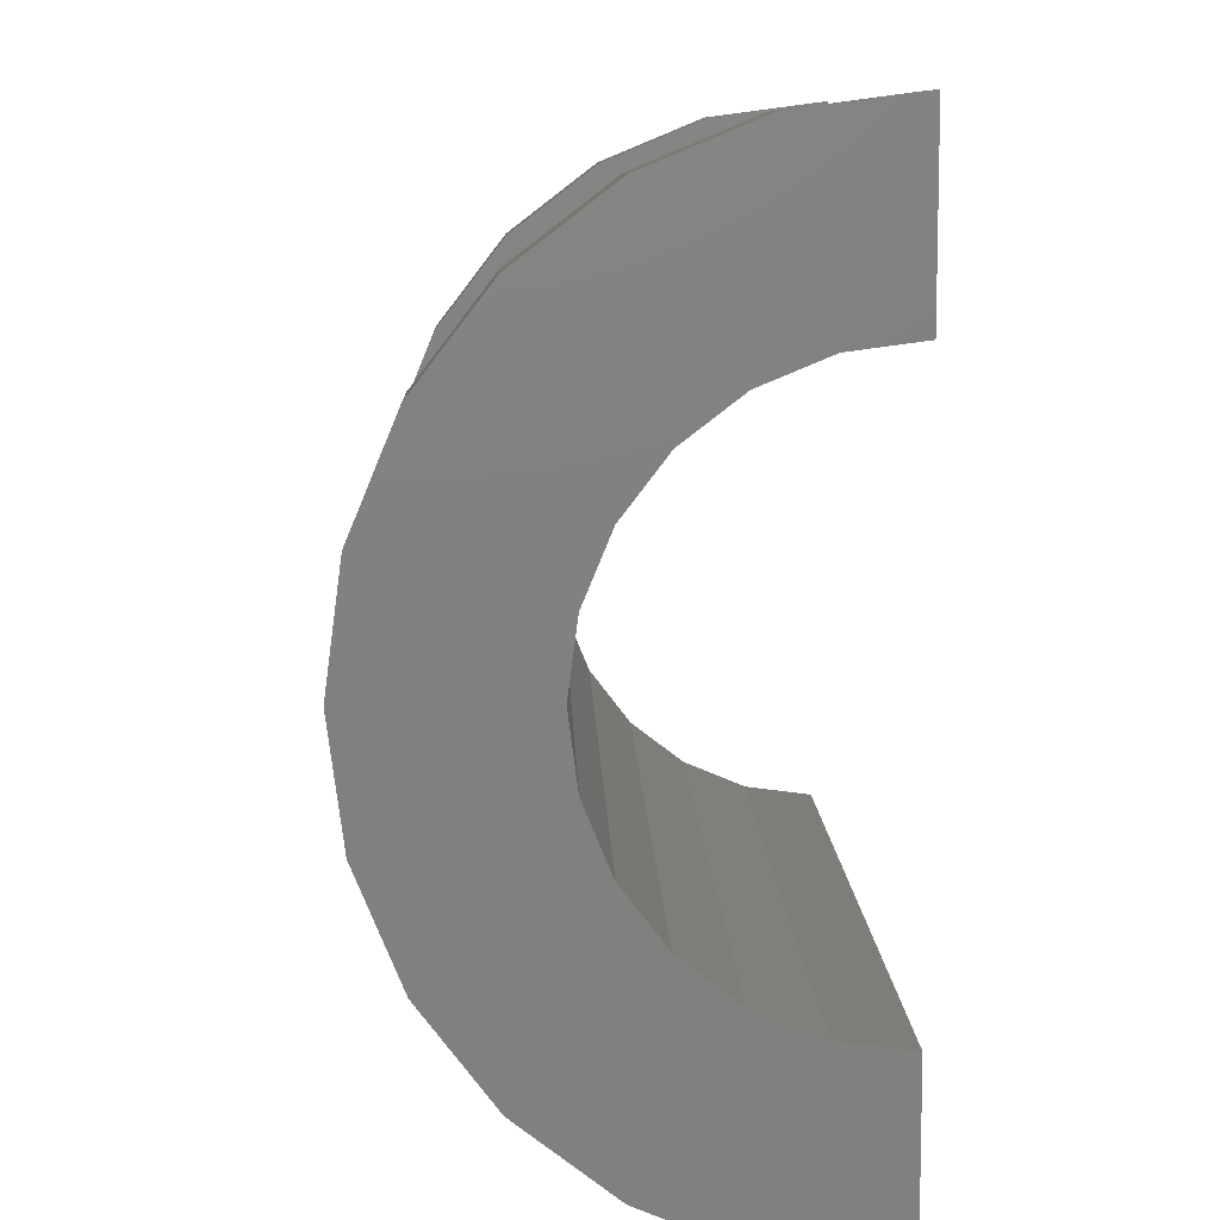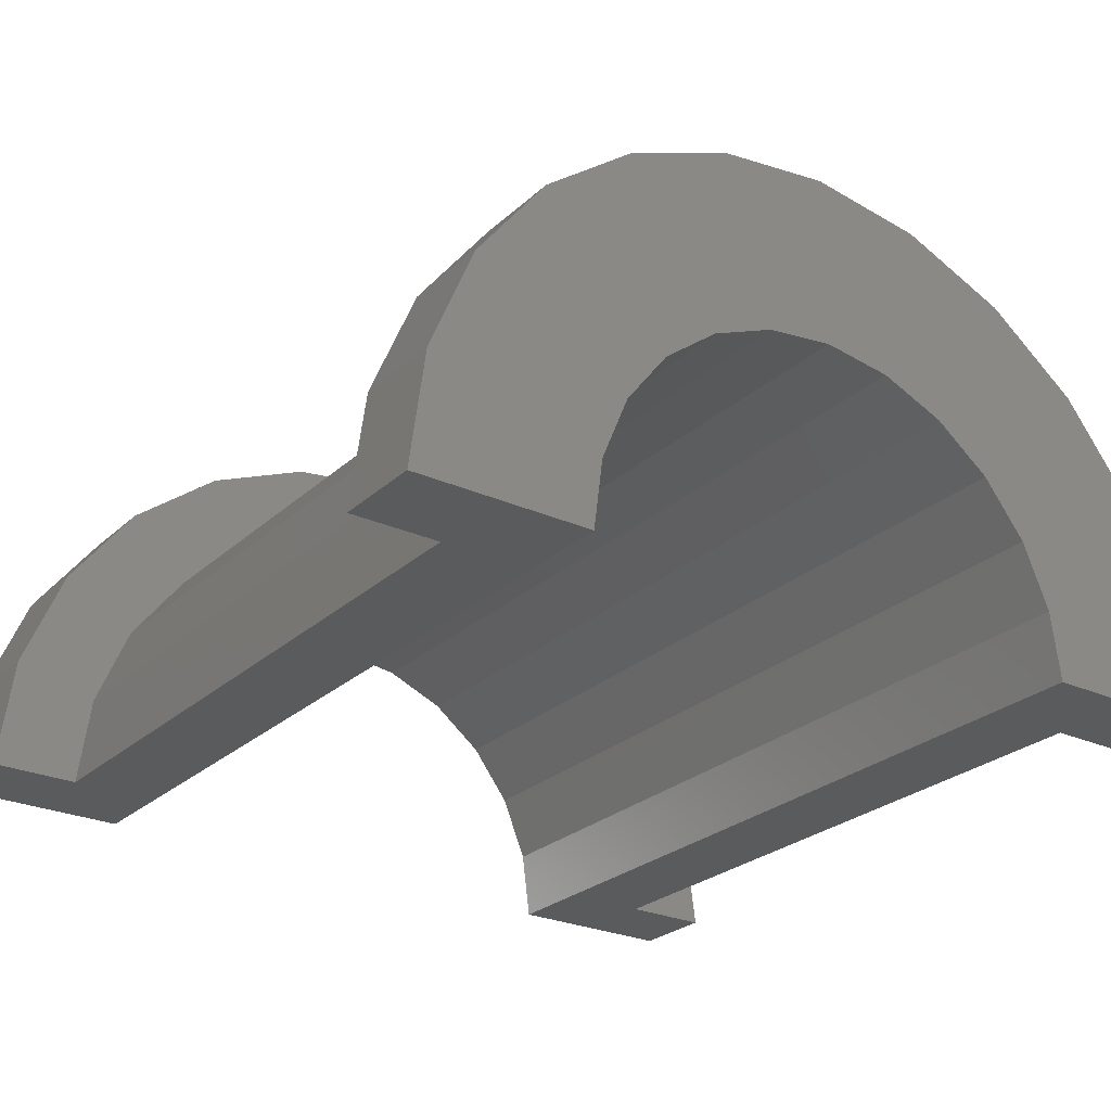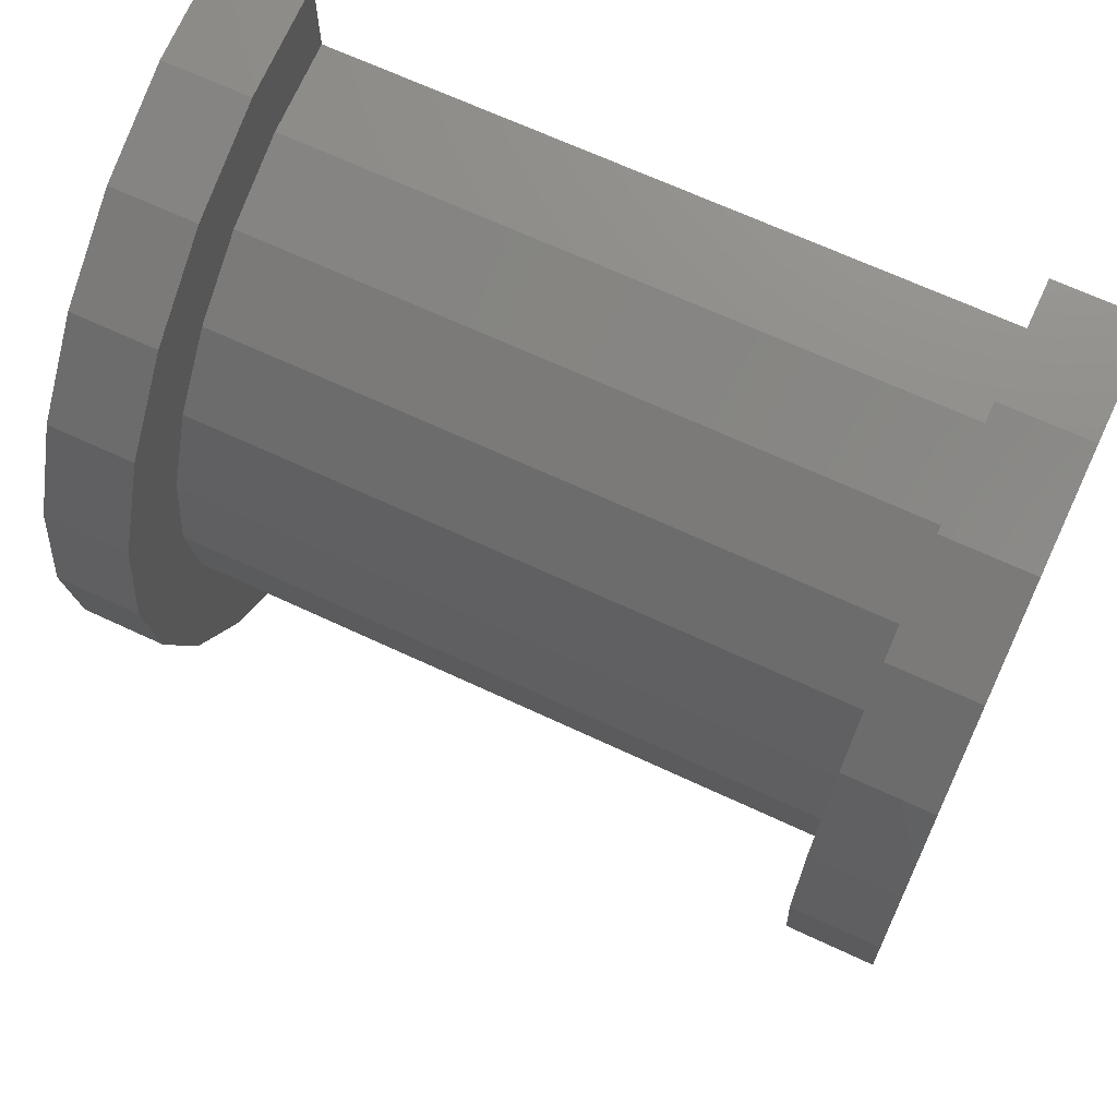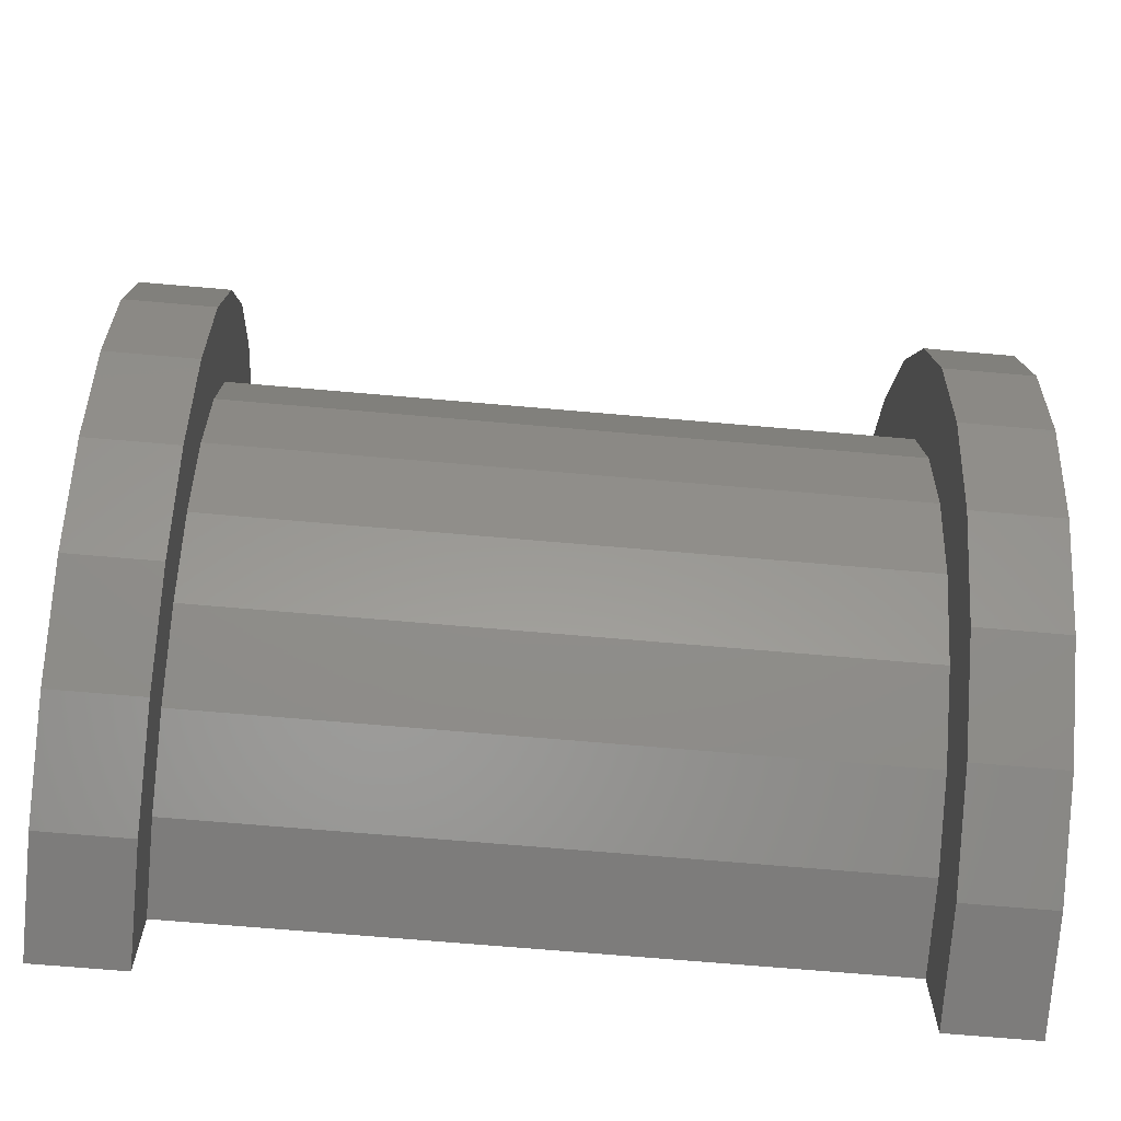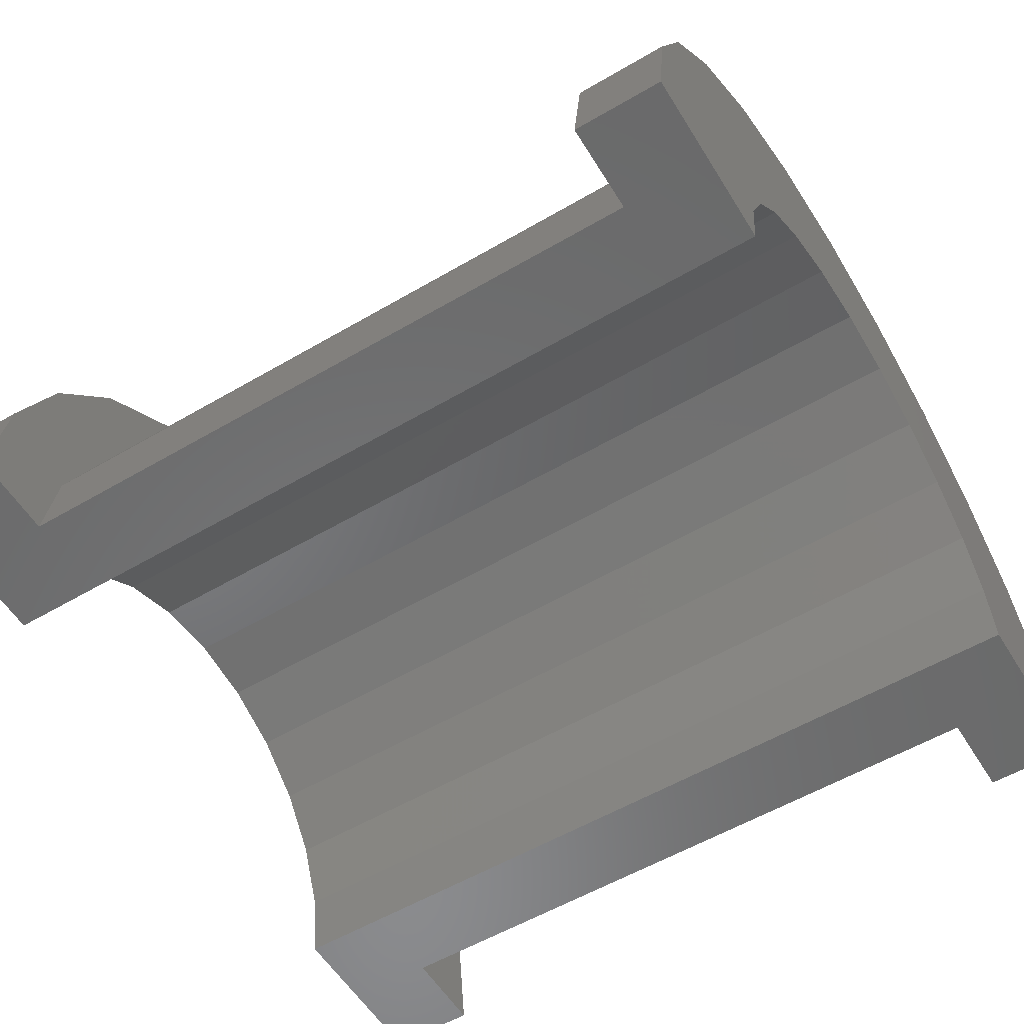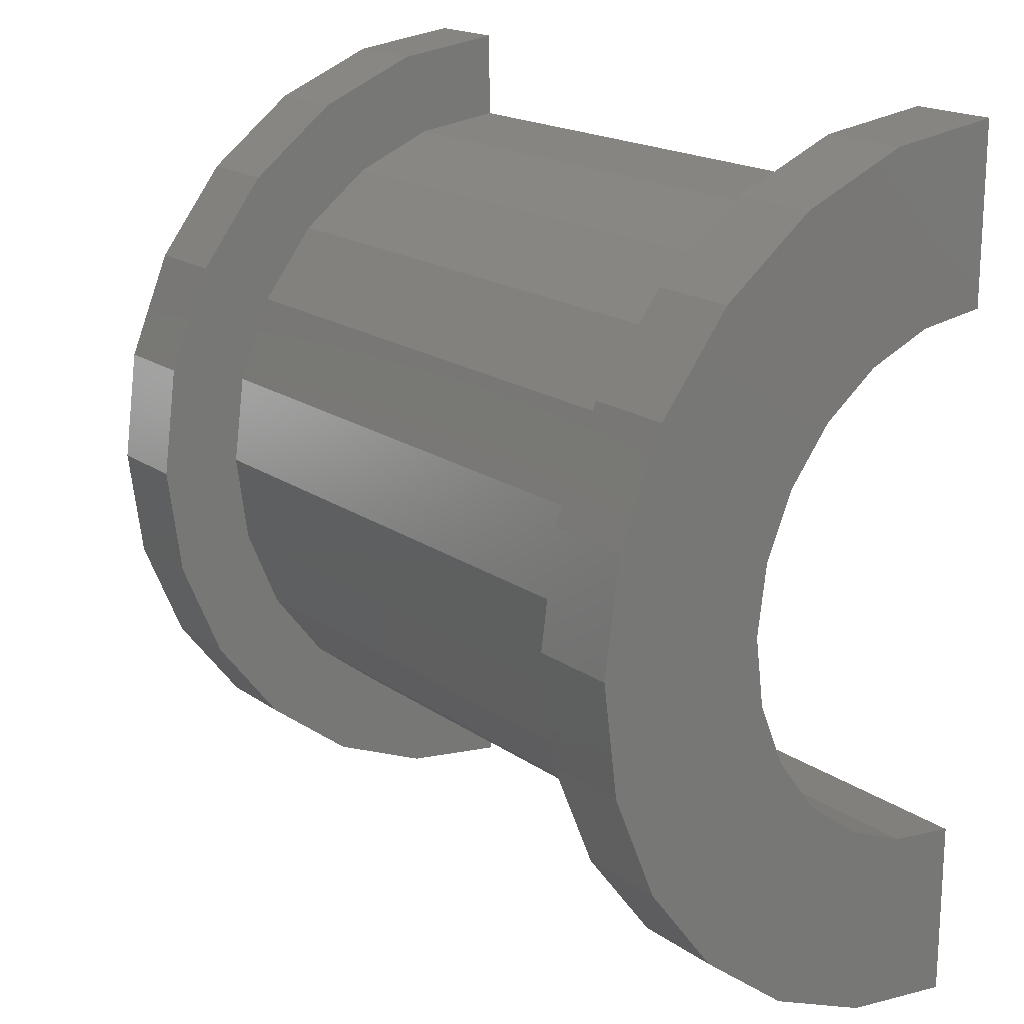
<metadata>
{"format":"stl","ext":"stl","renderer":"f3d","projection":"perspective","resolution":1024,"background":"white","views":[{"elev":9.4,"azim":88.3,"up":"+Y"},{"elev":-26.0,"azim":-125.6,"up":"+Z"},{"elev":66.8,"azim":25.2,"up":"+Y"},{"elev":-68.8,"azim":-5.0,"up":"+Y"},{"elev":-56.8,"azim":-148.6,"up":"+Z"},{"elev":18.1,"azim":52.9,"up":"+Y"}]}
</metadata>
<code>
# stl→obj: 116 verts, 228 faces
v 1 1.035 3.864
v 8.581 0 4
v 8.581 1.035 3.864
v 1 0 4
v 8.581 4 0
v 1 4 2.22e-16
v 8.581 4 1.905e-15
v 1 4 0
v 1 -3.864 1.035
v 8.581 -4 1.905e-15
v 8.581 -3.864 1.035
v 1 -4 2.22e-16
v 8.581 3.464 2
v 1 2.828 2.828
v 8.581 2.828 2.828
v 1 3.464 2
v 8.581 2 3.464
v 1 2 3.464
v 8.581 3.864 1.035
v 1 3.864 1.035
v 1 -3.464 2
v 8.581 -2.828 2.828
v 1 -2.828 2.828
v 8.581 -3.464 2
v -1.724e-16 2.898 0.7765
v -2.873e-16 4.83 1.294
v 0 5 0
v -5.551e-16 4.33 2.5
v 0 3 0
v -3.331e-16 2.598 1.5
v -7.85e-16 3.536 3.536
v -4.71e-16 2.121 2.121
v -9.615e-16 2.5 4.33
v -5.769e-16 1.5 2.598
v -1.072e-15 1.294 4.83
v -6.434e-16 0.7765 2.898
v -6.661e-16 0 3
v -1.11e-15 0 5
v -6.434e-16 -0.7765 2.898
v -1.072e-15 -1.294 4.83
v -5.769e-16 -1.5 2.598
v -9.615e-16 -2.5 4.33
v -4.71e-16 -2.121 2.121
v -7.85e-16 -3.536 3.536
v -3.331e-16 -2.598 1.5
v -5.551e-16 -4.33 2.5
v -1.724e-16 -2.898 0.7765
v -2.873e-16 -4.83 1.294
v 0 -3 0
v 0 -5 0
v 1 -4 0
v 8.581 -4 0
v 1 -2 3.464
v 8.581 -2 3.464
v 8.581 -1.035 3.864
v 1 -1.035 3.864
v 9.581 0.7765 2.898
v 9.581 1.5 2.598
v 9.581 -2.898 0.7765
v 9.581 -2.598 1.5
v 9.581 3 0
v 9.581 3 2.127e-15
v 9.581 2.598 1.5
v 9.581 2.898 0.7765
v 9.581 2.121 2.121
v 9.581 -2.121 2.121
v 9.581 0 3
v 9.581 -3 2.127e-15
v 9.581 -3 0
v 9.581 -1.5 2.598
v 9.581 -0.7765 2.898
v 1 0 5
v 1 1.294 4.83
v 1 5 0
v 1 5 2.22e-16
v 1 -5 2.22e-16
v 1 -4.83 1.294
v 1 -2.5 4.33
v 1 -3.536 3.536
v 1 4.33 2.5
v 1 3.536 3.536
v 1 4.83 1.294
v 1 2.5 4.33
v 1 -1.294 4.83
v 1 -4.33 2.5
v 1 -5 0
v 8.581 1.294 4.83
v 9.581 0 5
v 9.581 1.294 4.83
v 8.581 0 5
v 9.581 5 0
v 8.581 5 1.905e-15
v 9.581 5 2.127e-15
v 8.581 5 0
v 8.581 -5 1.905e-15
v 8.581 -4.83 1.294
v 8.581 -4.33 2.5
v 8.581 -5 0
v 8.581 4.83 1.294
v 8.581 4.33 2.5
v 8.581 3.536 3.536
v 8.581 2.5 4.33
v 8.581 -1.294 4.83
v 8.581 -2.5 4.33
v 8.581 -3.536 3.536
v 9.581 4.33 2.5
v 9.581 3.536 3.536
v 9.581 4.83 1.294
v 9.581 2.5 4.33
v 9.581 -1.294 4.83
v 9.581 -2.5 4.33
v 9.581 -3.536 3.536
v 9.581 -4.33 2.5
v 9.581 -4.83 1.294
v 9.581 -5 2.127e-15
v 9.581 -5 0
f 1 2 3
f 2 1 4
f 5 6 7
f 6 5 8
f 9 10 11
f 10 9 12
f 13 14 15
f 14 13 16
f 14 17 15
f 17 14 18
f 19 16 13
f 16 19 20
f 21 22 23
f 22 21 24
f 25 26 27
f 26 25 28
f 25 27 29
f 30 28 25
f 28 30 31
f 32 31 30
f 31 32 33
f 34 33 32
f 34 35 33
f 36 35 34
f 37 35 36
f 37 38 35
f 39 38 37
f 39 40 38
f 41 40 39
f 42 41 43
f 41 42 40
f 44 43 45
f 46 45 47
f 48 47 49
f 43 44 42
f 45 46 44
f 47 48 46
f 48 49 50
f 18 3 17
f 3 18 1
f 7 20 19
f 20 7 6
f 51 10 12
f 10 51 52
f 9 24 21
f 24 9 11
f 53 22 54
f 22 53 23
f 4 55 2
f 55 4 56
f 56 54 55
f 54 56 53
f 57 34 58
f 34 57 36
f 59 45 60
f 45 59 47
f 61 62 29
f 25 63 30
f 63 25 64
f 30 65 32
f 65 30 63
f 60 43 66
f 43 60 45
f 67 36 57
f 36 67 37
f 58 32 65
f 32 58 34
f 25 62 64
f 62 25 29
f 68 69 49
f 68 47 59
f 47 68 49
f 43 70 66
f 70 43 41
f 39 67 71
f 67 39 37
f 41 71 70
f 71 41 39
f 35 72 73
f 72 35 38
f 74 27 75
f 48 76 77
f 76 48 50
f 78 44 79
f 44 78 42
f 80 31 81
f 31 80 28
f 82 20 6
f 16 80 81
f 80 16 20
f 81 14 16
f 83 14 81
f 83 18 14
f 73 18 83
f 73 1 18
f 72 1 73
f 72 4 1
f 72 56 4
f 84 56 72
f 84 53 56
f 78 53 84
f 78 23 53
f 79 23 78
f 23 79 21
f 85 21 79
f 21 85 9
f 77 9 85
f 9 77 12
f 76 12 77
f 12 76 51
f 51 76 86
f 6 75 82
f 20 82 80
f 75 6 74
f 74 6 8
f 75 26 82
f 26 75 27
f 46 79 44
f 79 46 85
f 72 40 84
f 40 72 38
f 31 83 81
f 83 31 33
f 33 73 83
f 73 33 35
f 82 28 80
f 28 82 26
f 76 50 86
f 48 85 46
f 85 48 77
f 84 42 78
f 42 84 40
f 87 88 89
f 88 87 90
f 91 92 93
f 92 91 94
f 95 10 52
f 10 96 97
f 95 52 98
f 10 95 96
f 7 92 94
f 92 19 99
f 7 94 5
f 92 7 19
f 99 19 100
f 13 100 19
f 100 13 101
f 15 101 13
f 15 102 101
f 17 102 15
f 17 87 102
f 3 87 17
f 2 87 3
f 2 90 87
f 55 90 2
f 55 103 90
f 54 103 55
f 54 104 103
f 22 104 54
f 105 22 24
f 22 105 104
f 97 24 11
f 97 11 10
f 24 97 105
f 106 101 107
f 101 106 100
f 108 64 62
f 106 63 64
f 65 107 109
f 107 65 63
f 109 58 65
f 89 58 109
f 89 57 58
f 88 57 89
f 88 67 57
f 88 71 67
f 110 71 88
f 110 70 71
f 111 70 110
f 70 111 66
f 112 66 111
f 66 112 60
f 113 60 112
f 60 113 59
f 114 59 113
f 59 114 68
f 115 68 114
f 68 115 69
f 69 115 116
f 62 93 108
f 64 108 106
f 63 106 107
f 93 62 91
f 91 62 61
f 93 99 108
f 99 93 92
f 97 112 105
f 112 97 113
f 90 110 88
f 110 90 103
f 101 109 107
f 109 101 102
f 102 89 109
f 89 102 87
f 108 100 106
f 100 108 99
f 98 115 95
f 115 98 116
f 96 113 97
f 113 96 114
f 103 111 110
f 111 103 104
f 96 115 114
f 115 96 95
f 104 112 111
f 112 104 105
f 61 5 91
f 61 8 5
f 29 8 61
f 27 8 29
f 8 27 74
f 91 5 94
f 86 50 51
f 52 116 98
f 116 52 69
f 51 69 52
f 51 49 69
f 49 51 50

</code>
